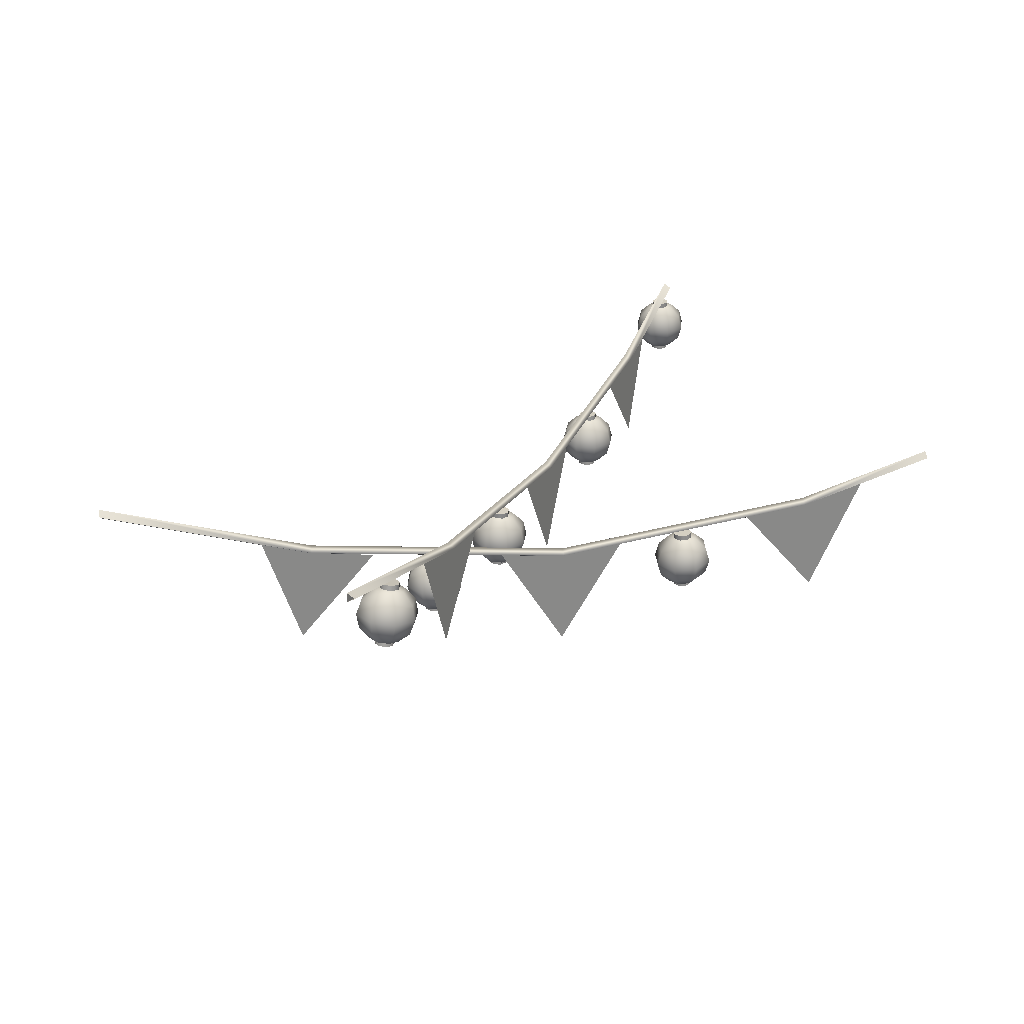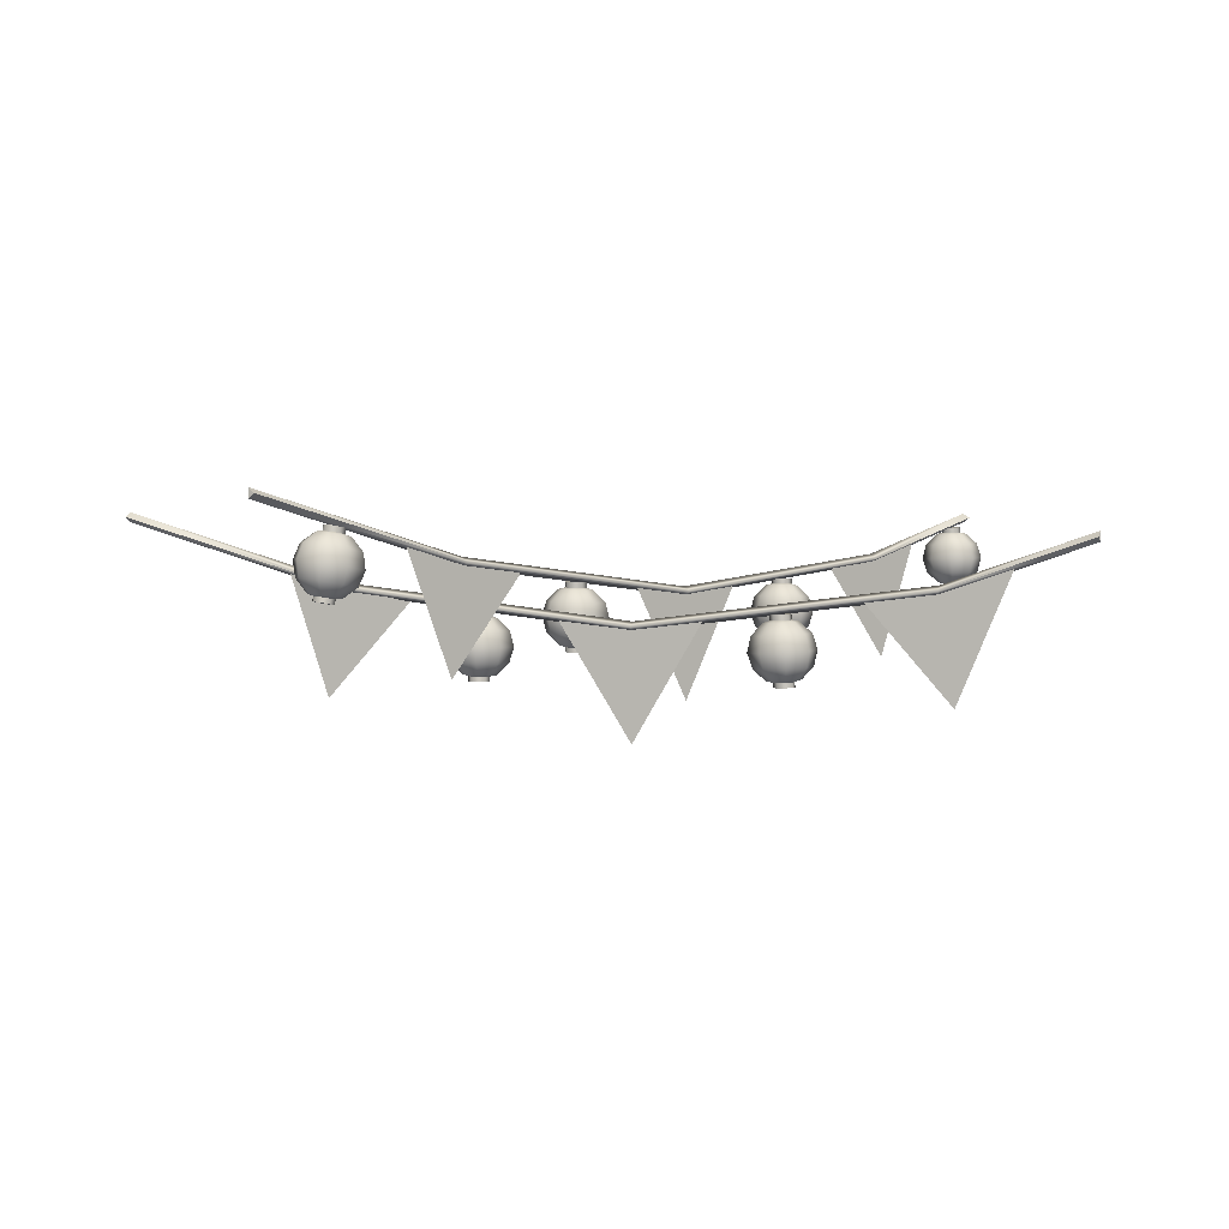
<metadata>
{"format":"obj","ext":"obj","renderer":"f3d","projection":"perspective","resolution":1024,"background":"white","views":[{"elev":27.4,"azim":144.3,"up":"+Y"},{"elev":2.0,"azim":169.1,"up":"+Y"}]}
</metadata>
<code>
g default
v 6.776 16.87 -4.279
v 6.7 16.87 -4.749
v 6.311 16.86 -5.025
v 5.836 16.85 -4.947
v 5.544 16.84 -4.556
v 5.615 16.83 -4.084
v 6.009 16.84 -3.809
v 6.493 16.86 -3.89
v 7.222 17.33 -4.185
v 7.094 17.33 -5
v 6.417 17.32 -5.478
v 5.59 17.29 -5.341
v 5.081 17.27 -4.662
v 5.202 17.26 -3.845
v 5.887 17.28 -3.369
v 6.73 17.3 -3.512
v 7.385 17.95 -4.159
v 7.234 17.95 -5.099
v 6.455 17.93 -5.653
v 5.494 17.9 -5.492
v 4.901 17.87 -4.707
v 5.034 17.86 -3.761
v 5.832 17.88 -3.214
v 6.81 17.92 -3.38
v 7.22 18.55 -4.208
v 7.089 18.55 -5.023
v 6.415 18.54 -5.502
v 5.573 18.51 -5.36
v 5.054 18.49 -4.678
v 5.147 18.48 -3.852
v 5.859 18.49 -3.385
v 6.712 18.52 -3.53
v 6.76 18.98 -4.316
v 6.689 18.98 -4.788
v 6.295 18.98 -5.063
v 5.806 18.96 -4.98
v 5.505 18.95 -4.586
v 5.569 18.94 -4.112
v 5.97 18.95 -3.839
v 6.463 18.97 -3.923
v 6.165 16.69 -4.415
v 6.131 19.13 -4.454
v 6.532 19.25 -4.372
v 6.487 19.26 -4.67
v 6.238 19.25 -4.843
v 5.93 19.24 -4.791
v 5.742 19.23 -4.543
v 5.784 19.22 -4.245
v 6.035 19.23 -4.072
v 6.345 19.24 -4.125
v 6.135 19.24 -4.457
v 5.921 18.85 -4.78
v 6.231 18.85 -4.833
v 6.48 18.86 -4.66
v 6.524 18.86 -4.362
v 6.335 18.85 -4.114
v 6.023 18.84 -4.06
v 5.771 18.83 -4.233
v 5.73 18.84 -4.531
v 6.55 16.61 -4.325
v 6.502 16.62 -4.621
v 6.256 16.61 -4.796
v 5.957 16.6 -4.747
v 5.779 16.59 -4.502
v 5.826 16.59 -4.205
v 6.072 16.59 -4.031
v 6.372 16.61 -4.08
v 6.164 16.6 -4.413
v 5.951 16.98 -4.753
v 6.257 16.99 -4.805
v 6.503 17 -4.63
v 6.551 16.99 -4.333
v 6.366 16.99 -4.086
v 6.059 16.98 -4.034
v 5.81 16.98 -4.208
v 5.765 16.98 -4.506
v 12.74 20.03 -9.82
v 12.7 20.04 -10.29
v 12.33 19.99 -10.6
v 11.86 19.91 -10.55
v 11.55 19.84 -10.18
v 11.59 19.82 -9.709
v 11.96 19.87 -9.407
v 12.44 19.96 -9.454
v 13.12 20.54 -9.679
v 13.04 20.55 -10.5
v 12.41 20.47 -11.03
v 11.58 20.33 -10.95
v 11.04 20.21 -10.31
v 11.11 20.18 -9.485
v 11.75 20.27 -8.961
v 12.59 20.41 -9.044
v 13.19 21.16 -9.62
v 13.1 21.19 -10.57
v 12.37 21.09 -11.18
v 11.42 20.93 -11.08
v 10.78 20.79 -10.34
v 10.85 20.75 -9.392
v 11.61 20.85 -8.789
v 12.58 21.02 -8.885
v 12.95 21.74 -9.66
v 12.87 21.77 -10.48
v 12.24 21.68 -11.01
v 11.4 21.54 -10.92
v 10.85 21.41 -10.28
v 10.89 21.39 -9.453
v 11.56 21.47 -8.937
v 12.41 21.62 -9.021
v 12.44 22.11 -9.784
v 12.4 22.13 -10.26
v 12.03 22.08 -10.56
v 11.55 22 -10.51
v 11.23 21.92 -10.14
v 11.26 21.91 -9.666
v 11.64 21.95 -9.365
v 12.13 22.04 -9.414
v 12.17 19.77 -10.01
v 11.81 22.18 -9.961
v 12.19 22.36 -9.847
v 12.16 22.37 -10.15
v 11.93 22.33 -10.34
v 11.62 22.28 -10.31
v 11.42 22.23 -10.07
v 11.44 22.22 -9.774
v 11.68 22.25 -9.583
v 11.99 22.31 -9.614
v 11.8 22.29 -9.96
v 11.66 21.89 -10.31
v 11.97 21.94 -10.34
v 12.21 21.97 -10.15
v 12.23 21.96 -9.851
v 12.03 21.92 -9.618
v 11.72 21.86 -9.586
v 11.48 21.83 -9.776
v 11.46 21.84 -10.08
v 12.56 19.74 -9.891
v 12.53 19.75 -10.19
v 12.3 19.72 -10.38
v 12 19.67 -10.35
v 11.81 19.62 -10.12
v 11.84 19.61 -9.824
v 12.07 19.64 -9.632
v 12.37 19.7 -9.66
v 12.19 19.68 -10.01
v 11.94 20.05 -10.35
v 12.25 20.1 -10.38
v 12.48 20.13 -10.19
v 12.51 20.12 -9.886
v 12.31 20.08 -9.653
v 12 20.03 -9.623
v 11.77 20 -9.814
v 11.75 20.01 -10.11
v 10.94 19.84 -2.192
v 10.94 20.23 -2.192
v 11.09 20.04 -2.489
v 0.8478 18.48 -6.68
v 0.8478 18.87 -6.68
v 0.9991 18.68 -6.976
v -9.24 19.84 -11.17
v -9.24 20.23 -11.17
v -9.089 20.03 -11.46
v 0.8982 14.39 -6.793
v 3.453 18.98 -5.617
v 0.8982 18.74 -6.793
v -1.482 18.89 -7.848
v 11.52 15.89 -2.066
v 12.95 20.73 -1.411
v 10.97 20.03 -2.312
v 8.594 19.52 -3.369
v -9.717 15.88 -11.51
v -6.785 19.61 -10.21
v -9.172 20.02 -11.27
v -11.55 20.83 -12.45
v 18.83 22.49 1.246
v 18.83 22.88 1.246
v 18.98 22.69 0.9491
v -14.18 22.14 -13.67
v -14.18 21.75 -13.67
v -14.03 21.95 -13.96
v 3.1 17.91 -3.891
v 3.074 17.88 -4.366
v 2.715 17.86 -4.681
v 2.234 17.85 -4.651
v 1.903 17.86 -4.292
v 1.925 17.89 -3.816
v 2.289 17.91 -3.503
v 2.779 17.92 -3.534
v 3.541 18.37 -3.779
v 3.497 18.32 -4.602
v 2.873 18.28 -5.147
v 2.036 18.27 -5.094
v 1.459 18.29 -4.472
v 1.496 18.33 -3.648
v 2.127 18.37 -3.105
v 2.981 18.39 -3.161
v 3.707 18.98 -3.774
v 3.654 18.93 -4.724
v 2.936 18.88 -5.353
v 1.963 18.87 -5.291
v 1.293 18.89 -4.572
v 1.327 18.93 -3.618
v 2.064 18.98 -2.993
v 3.055 19 -3.059
v 3.556 19.58 -3.877
v 3.51 19.54 -4.7
v 2.889 19.5 -5.245
v 2.036 19.49 -5.189
v 1.449 19.5 -4.565
v 1.457 19.55 -3.735
v 2.117 19.58 -3.197
v 2.981 19.6 -3.255
v 3.115 20.01 -4.058
v 3.094 19.98 -4.534
v 2.729 19.96 -4.847
v 2.234 19.95 -4.815
v 1.894 19.97 -4.454
v 1.909 19.99 -3.977
v 2.279 20.01 -3.664
v 2.779 20.02 -3.698
v 2.504 17.72 -4.079
v 2.506 20.15 -4.269
v 7.085 20.84 -6.928
v 7.085 21.23 -6.928
v 6.911 21.03 -7.211
v -2.313 19.63 -1.134
v -2.313 20.01 -1.134
v -2.488 19.82 -1.417
v -11.71 20.83 4.661
v -11.71 21.22 4.661
v -11.89 21.02 4.377
v 2.877 17.65 -3.945
v 2.86 17.63 -4.245
v 2.634 17.62 -4.443
v 2.331 17.61 -4.424
v 2.128 17.62 -4.199
v 2.144 17.63 -3.899
v 2.372 17.65 -3.701
v 2.675 17.66 -3.72
v 2.503 17.63 -4.072
v 2.33 17.99 -4.454
v 2.64 18 -4.474
v 2.867 18.01 -4.276
v 2.884 18.03 -3.976
v 2.674 18.04 -3.75
v 2.364 18.03 -3.73
v 2.134 18.02 -3.928
v 2.12 18 -4.228
v 2.897 20.28 -4.154
v 2.884 20.26 -4.454
v 2.654 20.25 -4.652
v 2.342 20.24 -4.631
v 2.129 20.25 -4.404
v 2.14 20.26 -4.103
v 2.372 20.28 -3.906
v 2.686 20.29 -3.927
v 2.511 20.26 -4.279
v 2.327 19.85 -4.598
v 2.641 19.85 -4.619
v 2.871 19.87 -4.421
v 2.884 19.89 -4.121
v 2.67 19.89 -3.893
v 2.354 19.89 -3.872
v 2.121 19.87 -4.069
v 2.111 19.86 -4.37
v -12.27 16.84 4.858
v -9.529 20.61 3.171
v -11.76 21.01 4.545
v -13.96 21.64 5.902
v -2.378 15.54 -1.239
v -0.1488 20.03 -2.614
v -2.378 19.88 -1.239
v -4.608 20.03 0.1353
v 7.52 16.86 -7.342
v 9.221 21.61 -8.39
v 7.006 21.03 -7.025
v 4.792 20.61 -5.659
v 14.72 23.18 -11.64
v 14.72 23.57 -11.64
v 14.55 23.37 -11.92
v -17 22.96 7.92
v -17 22.58 7.92
v -17.17 22.77 7.637
v -6.421 17.87 1.886
v -6.447 17.88 1.41
v -6.807 17.88 1.095
v -7.287 17.86 1.124
v -7.618 17.85 1.483
v -7.596 17.84 1.959
v -7.232 17.84 2.274
v -6.742 17.85 2.243
v -5.981 18.32 2.03
v -6.024 18.33 1.206
v -6.648 18.33 0.6598
v -7.485 18.31 0.7111
v -8.062 18.29 1.333
v -8.026 18.27 2.159
v -7.394 18.28 2.703
v -6.54 18.3 2.648
v -5.814 18.93 2.078
v -5.867 18.95 1.127
v -6.585 18.95 0.4962
v -7.558 18.93 0.5569
v -8.228 18.9 1.276
v -8.195 18.87 2.231
v -7.457 18.88 2.858
v -6.467 18.91 2.794
v -5.965 19.54 2.018
v -6.011 19.55 1.194
v -6.633 19.55 0.6478
v -7.485 19.54 0.7026
v -8.072 19.51 1.327
v -8.064 19.5 2.158
v -7.405 19.49 2.696
v -6.541 19.52 2.64
v -6.406 19.98 1.868
v -6.428 19.99 1.391
v -6.792 19.99 1.077
v -7.287 19.98 1.109
v -7.627 19.96 1.47
v -7.612 19.95 1.947
v -7.242 19.95 2.26
v -6.742 19.97 2.228
v -7.017 17.7 1.685
v -7.015 20.13 1.667
v -6.624 20.25 1.791
v -6.638 20.26 1.49
v -6.867 20.26 1.292
v -7.179 20.25 1.312
v -7.392 20.24 1.539
v -7.381 20.23 1.84
v -7.149 20.24 2.038
v -6.835 20.24 2.018
v -7.01 20.25 1.665
v -7.195 19.86 1.318
v -6.881 19.86 1.297
v -6.65 19.86 1.496
v -6.637 19.86 1.796
v -6.851 19.85 2.024
v -7.167 19.84 2.045
v -7.4 19.84 1.847
v -7.41 19.85 1.546
v -6.644 17.62 1.814
v -6.661 17.62 1.514
v -6.888 17.62 1.315
v -7.191 17.61 1.333
v -7.393 17.6 1.558
v -7.377 17.6 1.858
v -7.15 17.6 2.057
v -6.847 17.61 2.039
v -7.019 17.61 1.686
v -7.191 18 1.33
v -6.881 18 1.31
v -6.654 18 1.509
v -6.638 18 1.809
v -6.847 17.99 2.036
v -7.158 17.99 2.056
v -7.387 17.99 1.857
v -7.401 17.99 1.557
v -3.594 16.77 -8.861
v -3.702 16.77 -9.325
v -4.111 16.79 -9.573
v -4.579 16.81 -9.46
v -4.842 16.82 -9.049
v -4.737 16.82 -8.584
v -4.325 16.8 -8.337
v -3.848 16.77 -8.454
v -3.107 17.19 -8.805
v -3.293 17.19 -9.61
v -4.002 17.23 -10.04
v -4.817 17.27 -9.842
v -5.276 17.29 -9.128
v -5.097 17.28 -8.322
v -4.381 17.25 -7.896
v -3.55 17.21 -8.099
v -2.896 17.79 -8.8
v -3.113 17.8 -9.727
v -3.929 17.84 -10.22
v -4.876 17.88 -9.994
v -5.41 17.91 -9.169
v -5.212 17.89 -8.234
v -4.377 17.85 -7.745
v -3.413 17.81 -7.981
v -3.016 18.4 -8.846
v -3.205 18.41 -9.648
v -3.911 18.44 -10.08
v -4.74 18.49 -9.876
v -5.209 18.51 -9.159
v -5.056 18.51 -8.342
v -4.315 18.46 -7.926
v -3.474 18.42 -8.133
v -3.448 18.87 -8.926
v -3.552 18.87 -9.391
v -3.964 18.9 -9.638
v -4.446 18.92 -9.52
v -4.718 18.93 -9.105
v -4.62 18.92 -8.637
v -4.202 18.9 -8.393
v -3.716 18.88 -8.513
v -4.225 16.63 -8.951
v -4.071 19.06 -9.021
v -3.657 19.16 -8.969
v -3.723 19.16 -9.263
v -3.983 19.17 -9.418
v -4.287 19.19 -9.344
v -4.457 19.19 -9.083
v -4.394 19.19 -8.789
v -4.132 19.18 -8.634
v -3.826 19.16 -8.709
v -4.059 19.18 -9.026
v -4.326 18.8 -9.327
v -4.021 18.78 -9.402
v -3.76 18.77 -9.247
v -3.695 18.76 -8.953
v -3.866 18.77 -8.692
v -4.173 18.79 -8.617
v -4.436 18.8 -8.771
v -4.499 18.8 -9.066
v -3.842 16.53 -8.888
v -3.91 16.53 -9.18
v -4.168 16.54 -9.337
v -4.463 16.55 -9.266
v -4.623 16.56 -9.009
v -4.555 16.56 -8.716
v -4.297 16.54 -8.56
v -4.002 16.53 -8.631
v -4.232 16.54 -8.948
v -4.44 16.94 -9.277
v -4.138 16.92 -9.35
v -3.88 16.91 -9.194
v -3.812 16.91 -8.901
v -3.978 16.92 -8.642
v -4.28 16.93 -8.568
v -4.541 16.95 -8.723
v -4.607 16.95 -9.017
v -15.72 19.94 7.574
v -15.75 19.93 7.099
v -16.12 19.94 6.79
v -16.6 19.95 6.827
v -16.92 19.97 7.192
v -16.89 19.98 7.668
v -16.52 19.97 7.976
v -16.03 19.96 7.936
v -15.25 20.38 7.692
v -15.31 20.36 6.869
v -15.95 20.37 6.334
v -16.78 20.4 6.4
v -17.35 20.43 7.033
v -17.3 20.44 7.857
v -16.65 20.43 8.39
v -15.8 20.4 8.321
v -15.06 20.98 7.714
v -15.13 20.96 6.764
v -15.86 20.97 6.146
v -16.83 21 6.224
v -17.48 21.04 6.955
v -17.43 21.05 7.909
v -16.69 21.04 8.523
v -15.7 21.01 8.441
v -15.18 21.59 7.633
v -15.24 21.58 6.81
v -15.87 21.58 6.275
v -16.72 21.62 6.344
v -17.3 21.64 6.979
v -17.27 21.66 7.81
v -16.61 21.64 8.337
v -15.74 21.62 8.265
v -15.6 22.05 7.473
v -15.63 22.04 6.997
v -16 22.04 6.689
v -16.49 22.06 6.73
v -16.83 22.08 7.096
v -16.8 22.08 7.574
v -16.43 22.08 7.88
v -15.93 22.06 7.839
v -16.33 19.79 7.39
v -16.2 22.23 7.277
v -15.81 22.33 7.389
v -15.82 22.33 7.089
v -16.06 22.33 6.895
v -16.37 22.34 6.92
v -16.58 22.35 7.151
v -16.56 22.35 7.452
v -16.33 22.35 7.646
v -16.01 22.34 7.62
v -16.19 22.34 7.271
v -16.4 21.95 6.942
v -16.09 21.93 6.916
v -15.86 21.93 7.11
v -15.84 21.94 7.41
v -16.05 21.95 7.641
v -16.36 21.96 7.668
v -16.6 21.96 7.474
v -16.62 21.96 7.173
v -15.96 19.7 7.515
v -15.98 19.69 7.216
v -16.21 19.7 7.021
v -16.51 19.7 7.044
v -16.71 19.71 7.273
v -16.69 19.72 7.573
v -16.46 19.72 7.768
v -16.15 19.71 7.744
v -16.33 19.7 7.394
v -16.49 20.09 7.026
v -16.18 20.07 7.001
v -15.95 20.07 7.196
v -15.93 20.08 7.496
v -16.13 20.09 7.726
v -16.45 20.1 7.751
v -16.68 20.11 7.557
v -16.7 20.1 7.257
g TurtleDefaultBakeLayer polySurface1916
f 1 2 10 9
f 2 3 11 10
f 3 4 12 11
f 4 5 13 12
f 5 6 14 13
f 6 7 15 14
f 7 8 16 15
f 8 1 9 16
f 9 10 18 17
f 10 11 19 18
f 11 12 20 19
f 12 13 21 20
f 13 14 22 21
f 14 15 23 22
f 15 16 24 23
f 16 9 17 24
f 17 18 26 25
f 18 19 27 26
f 19 20 28 27
f 20 21 29 28
f 21 22 30 29
f 22 23 31 30
f 23 24 32 31
f 24 17 25 32
f 25 26 34 33
f 26 27 35 34
f 27 28 36 35
f 28 29 37 36
f 29 30 38 37
f 30 31 39 38
f 31 32 40 39
f 32 25 33 40
f 2 1 41
f 3 2 41
f 4 3 41
f 5 4 41
f 6 5 41
f 7 6 41
f 8 7 41
f 1 8 41
f 33 34 42
f 34 35 42
f 35 36 42
f 36 37 42
f 37 38 42
f 38 39 42
f 39 40 42
f 40 33 42
f 43 44 51
f 44 45 51
f 45 46 51
f 46 47 51
f 47 48 51
f 48 49 51
f 49 50 51
f 50 43 51
f 53 52 46 45
f 54 53 45 44
f 55 54 44 43
f 56 55 43 50
f 57 56 50 49
f 58 57 49 48
f 59 58 48 47
f 52 59 47 46
f 60 61 71 72
f 61 62 70 71
f 62 63 69 70
f 63 64 76 69
f 64 65 75 76
f 65 66 74 75
f 66 67 73 74
f 67 60 72 73
f 61 60 68
f 62 61 68
f 63 62 68
f 64 63 68
f 65 64 68
f 66 65 68
f 67 66 68
f 60 67 68
f 77 78 86 85
f 78 79 87 86
f 79 80 88 87
f 80 81 89 88
f 81 82 90 89
f 82 83 91 90
f 83 84 92 91
f 84 77 85 92
f 85 86 94 93
f 86 87 95 94
f 87 88 96 95
f 88 89 97 96
f 89 90 98 97
f 90 91 99 98
f 91 92 100 99
f 92 85 93 100
f 93 94 102 101
f 94 95 103 102
f 95 96 104 103
f 96 97 105 104
f 97 98 106 105
f 98 99 107 106
f 99 100 108 107
f 100 93 101 108
f 101 102 110 109
f 102 103 111 110
f 103 104 112 111
f 104 105 113 112
f 105 106 114 113
f 106 107 115 114
f 107 108 116 115
f 108 101 109 116
f 78 77 117
f 79 78 117
f 80 79 117
f 81 80 117
f 82 81 117
f 83 82 117
f 84 83 117
f 77 84 117
f 109 110 118
f 110 111 118
f 111 112 118
f 112 113 118
f 113 114 118
f 114 115 118
f 115 116 118
f 116 109 118
f 119 120 127
f 120 121 127
f 121 122 127
f 122 123 127
f 123 124 127
f 124 125 127
f 125 126 127
f 126 119 127
f 129 128 122 121
f 130 129 121 120
f 131 130 120 119
f 132 131 119 126
f 133 132 126 125
f 134 133 125 124
f 135 134 124 123
f 128 135 123 122
f 136 137 147 148
f 137 138 146 147
f 138 139 145 146
f 139 140 152 145
f 140 141 151 152
f 141 142 150 151
f 142 143 149 150
f 143 136 148 149
f 137 136 144
f 138 137 144
f 139 138 144
f 140 139 144
f 141 140 144
f 142 141 144
f 143 142 144
f 136 143 144
f 154 153 174 175
f 155 154 175 176
f 174 153 155 176
f 157 156 153 154
f 158 157 154 155
f 156 158 155 153
f 160 159 156 157
f 161 160 157 158
f 159 161 158 156
f 159 160 177 178
f 177 160 161 179
f 161 159 178 179
f 162 163 164
f 162 164 165
f 166 167 168
f 166 168 169
f 170 171 172
f 170 172 173
f 180 181 189 188
f 181 182 190 189
f 182 183 191 190
f 183 184 192 191
f 184 185 193 192
f 185 186 194 193
f 186 187 195 194
f 187 180 188 195
f 188 189 197 196
f 189 190 198 197
f 190 191 199 198
f 191 192 200 199
f 192 193 201 200
f 193 194 202 201
f 194 195 203 202
f 195 188 196 203
f 196 197 205 204
f 197 198 206 205
f 198 199 207 206
f 199 200 208 207
f 200 201 209 208
f 201 202 210 209
f 202 203 211 210
f 203 196 204 211
f 204 205 213 212
f 205 206 214 213
f 206 207 215 214
f 207 208 216 215
f 208 209 217 216
f 209 210 218 217
f 210 211 219 218
f 211 204 212 219
f 181 180 220
f 182 181 220
f 183 182 220
f 184 183 220
f 185 184 220
f 186 185 220
f 187 186 220
f 180 187 220
f 212 213 221
f 213 214 221
f 214 215 221
f 215 216 221
f 216 217 221
f 217 218 221
f 218 219 221
f 219 212 221
f 223 222 277 278
f 224 223 278 279
f 277 222 224 279
f 226 225 222 223
f 227 226 223 224
f 225 227 224 222
f 229 228 225 226
f 230 229 226 227
f 228 230 227 225
f 228 229 280 281
f 280 229 230 282
f 230 228 281 282
f 231 232 242 243
f 232 233 241 242
f 233 234 240 241
f 234 235 247 240
f 235 236 246 247
f 236 237 245 246
f 237 238 244 245
f 238 231 243 244
f 232 231 239
f 233 232 239
f 234 233 239
f 235 234 239
f 236 235 239
f 237 236 239
f 238 237 239
f 231 238 239
f 248 249 256
f 249 250 256
f 250 251 256
f 251 252 256
f 252 253 256
f 253 254 256
f 254 255 256
f 255 248 256
f 258 257 251 250
f 259 258 250 249
f 260 259 249 248
f 261 260 248 255
f 262 261 255 254
f 263 262 254 253
f 264 263 253 252
f 257 264 252 251
f 265 266 267
f 265 267 268
f 269 270 271
f 269 271 272
f 273 274 275
f 273 275 276
f 283 284 292 291
f 284 285 293 292
f 285 286 294 293
f 286 287 295 294
f 287 288 296 295
f 288 289 297 296
f 289 290 298 297
f 290 283 291 298
f 291 292 300 299
f 292 293 301 300
f 293 294 302 301
f 294 295 303 302
f 295 296 304 303
f 296 297 305 304
f 297 298 306 305
f 298 291 299 306
f 299 300 308 307
f 300 301 309 308
f 301 302 310 309
f 302 303 311 310
f 303 304 312 311
f 304 305 313 312
f 305 306 314 313
f 306 299 307 314
f 307 308 316 315
f 308 309 317 316
f 309 310 318 317
f 310 311 319 318
f 311 312 320 319
f 312 313 321 320
f 313 314 322 321
f 314 307 315 322
f 284 283 323
f 285 284 323
f 286 285 323
f 287 286 323
f 288 287 323
f 289 288 323
f 290 289 323
f 283 290 323
f 315 316 324
f 316 317 324
f 317 318 324
f 318 319 324
f 319 320 324
f 320 321 324
f 321 322 324
f 322 315 324
f 325 326 333
f 326 327 333
f 327 328 333
f 328 329 333
f 329 330 333
f 330 331 333
f 331 332 333
f 332 325 333
f 335 334 328 327
f 336 335 327 326
f 337 336 326 325
f 338 337 325 332
f 339 338 332 331
f 340 339 331 330
f 341 340 330 329
f 334 341 329 328
f 342 343 353 354
f 343 344 352 353
f 344 345 351 352
f 345 346 358 351
f 346 347 357 358
f 347 348 356 357
f 348 349 355 356
f 349 342 354 355
f 343 342 350
f 344 343 350
f 345 344 350
f 346 345 350
f 347 346 350
f 348 347 350
f 349 348 350
f 342 349 350
f 359 360 368 367
f 360 361 369 368
f 361 362 370 369
f 362 363 371 370
f 363 364 372 371
f 364 365 373 372
f 365 366 374 373
f 366 359 367 374
f 367 368 376 375
f 368 369 377 376
f 369 370 378 377
f 370 371 379 378
f 371 372 380 379
f 372 373 381 380
f 373 374 382 381
f 374 367 375 382
f 375 376 384 383
f 376 377 385 384
f 377 378 386 385
f 378 379 387 386
f 379 380 388 387
f 380 381 389 388
f 381 382 390 389
f 382 375 383 390
f 383 384 392 391
f 384 385 393 392
f 385 386 394 393
f 386 387 395 394
f 387 388 396 395
f 388 389 397 396
f 389 390 398 397
f 390 383 391 398
f 360 359 399
f 361 360 399
f 362 361 399
f 363 362 399
f 364 363 399
f 365 364 399
f 366 365 399
f 359 366 399
f 391 392 400
f 392 393 400
f 393 394 400
f 394 395 400
f 395 396 400
f 396 397 400
f 397 398 400
f 398 391 400
f 401 402 409
f 402 403 409
f 403 404 409
f 404 405 409
f 405 406 409
f 406 407 409
f 407 408 409
f 408 401 409
f 411 410 404 403
f 412 411 403 402
f 413 412 402 401
f 414 413 401 408
f 415 414 408 407
f 416 415 407 406
f 417 416 406 405
f 410 417 405 404
f 418 419 429 430
f 419 420 428 429
f 420 421 427 428
f 421 422 434 427
f 422 423 433 434
f 423 424 432 433
f 424 425 431 432
f 425 418 430 431
f 419 418 426
f 420 419 426
f 421 420 426
f 422 421 426
f 423 422 426
f 424 423 426
f 425 424 426
f 418 425 426
f 435 436 444 443
f 436 437 445 444
f 437 438 446 445
f 438 439 447 446
f 439 440 448 447
f 440 441 449 448
f 441 442 450 449
f 442 435 443 450
f 443 444 452 451
f 444 445 453 452
f 445 446 454 453
f 446 447 455 454
f 447 448 456 455
f 448 449 457 456
f 449 450 458 457
f 450 443 451 458
f 451 452 460 459
f 452 453 461 460
f 453 454 462 461
f 454 455 463 462
f 455 456 464 463
f 456 457 465 464
f 457 458 466 465
f 458 451 459 466
f 459 460 468 467
f 460 461 469 468
f 461 462 470 469
f 462 463 471 470
f 463 464 472 471
f 464 465 473 472
f 465 466 474 473
f 466 459 467 474
f 436 435 475
f 437 436 475
f 438 437 475
f 439 438 475
f 440 439 475
f 441 440 475
f 442 441 475
f 435 442 475
f 467 468 476
f 468 469 476
f 469 470 476
f 470 471 476
f 471 472 476
f 472 473 476
f 473 474 476
f 474 467 476
f 477 478 485
f 478 479 485
f 479 480 485
f 480 481 485
f 481 482 485
f 482 483 485
f 483 484 485
f 484 477 485
f 487 486 480 479
f 488 487 479 478
f 489 488 478 477
f 490 489 477 484
f 491 490 484 483
f 492 491 483 482
f 493 492 482 481
f 486 493 481 480
f 494 495 505 506
f 495 496 504 505
f 496 497 503 504
f 497 498 510 503
f 498 499 509 510
f 499 500 508 509
f 500 501 507 508
f 501 494 506 507
f 495 494 502
f 496 495 502
f 497 496 502
f 498 497 502
f 499 498 502
f 500 499 502
f 501 500 502
f 494 501 502

</code>
